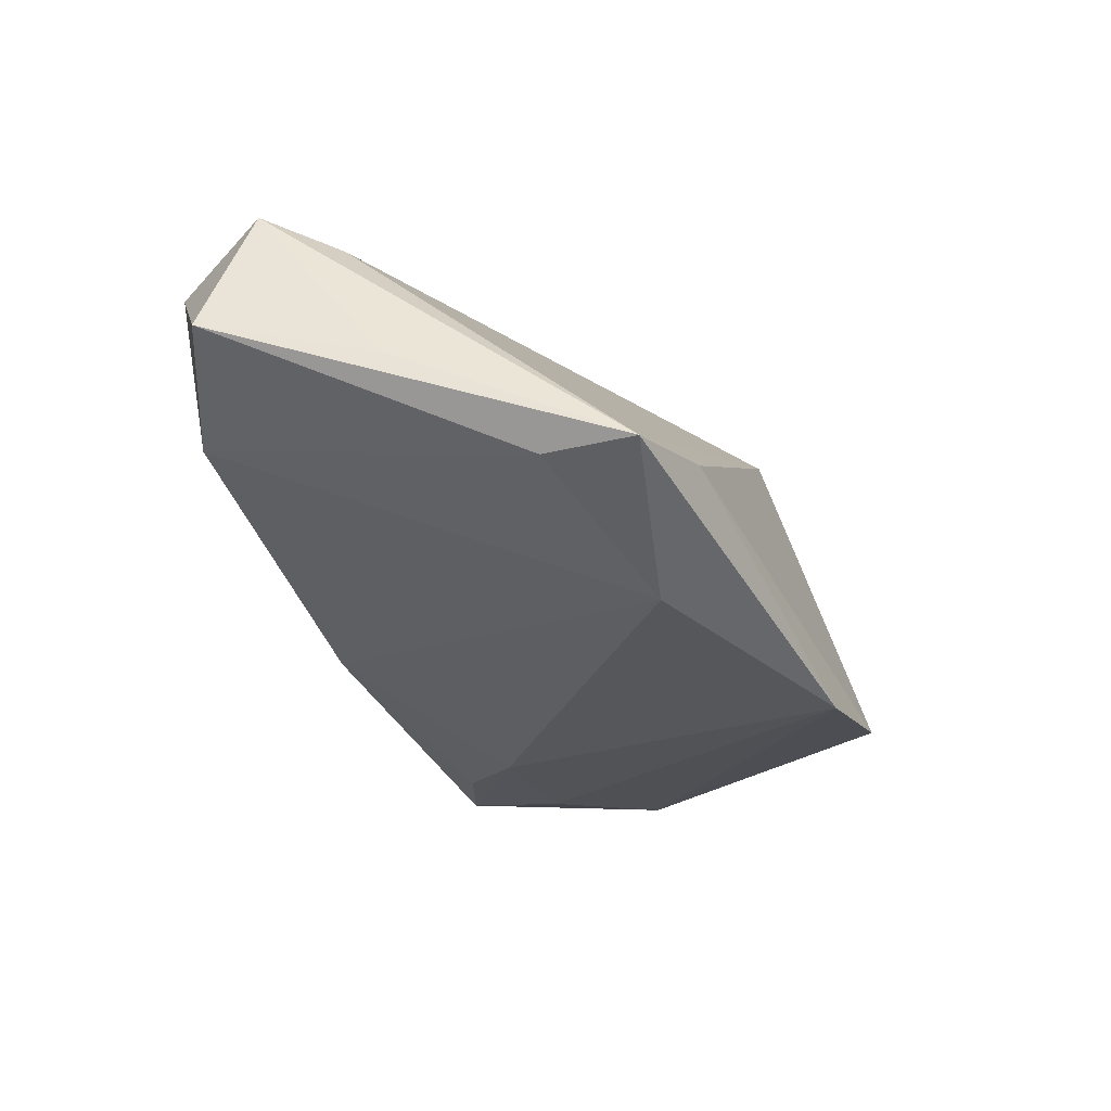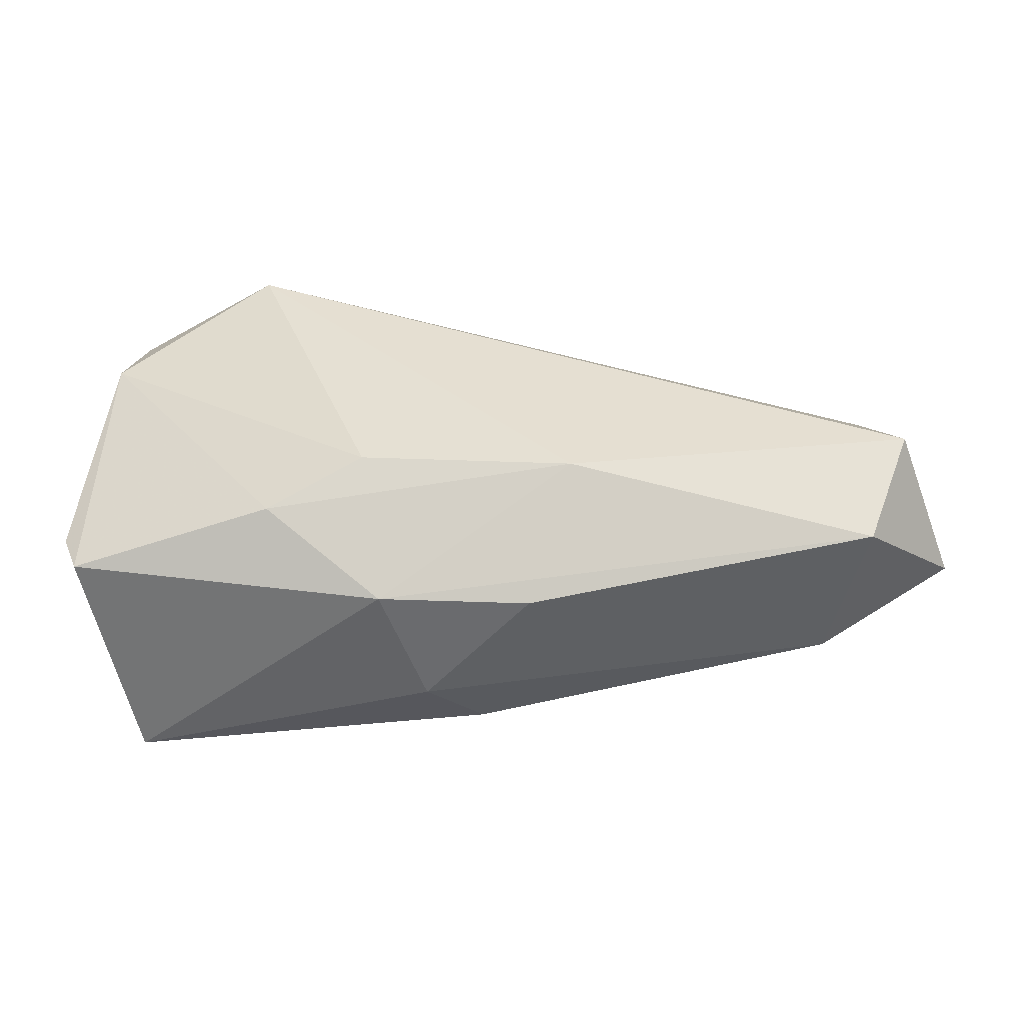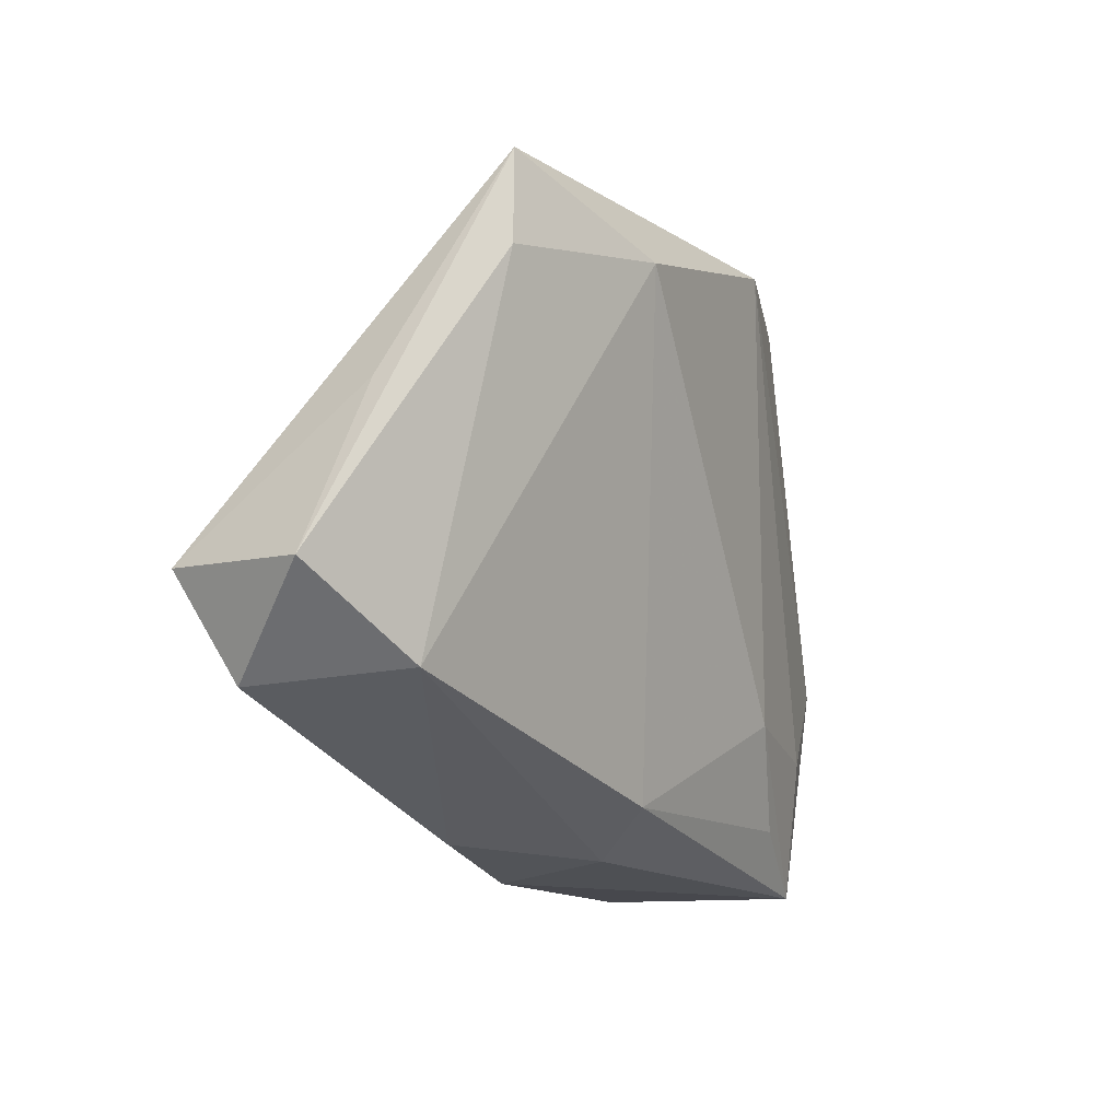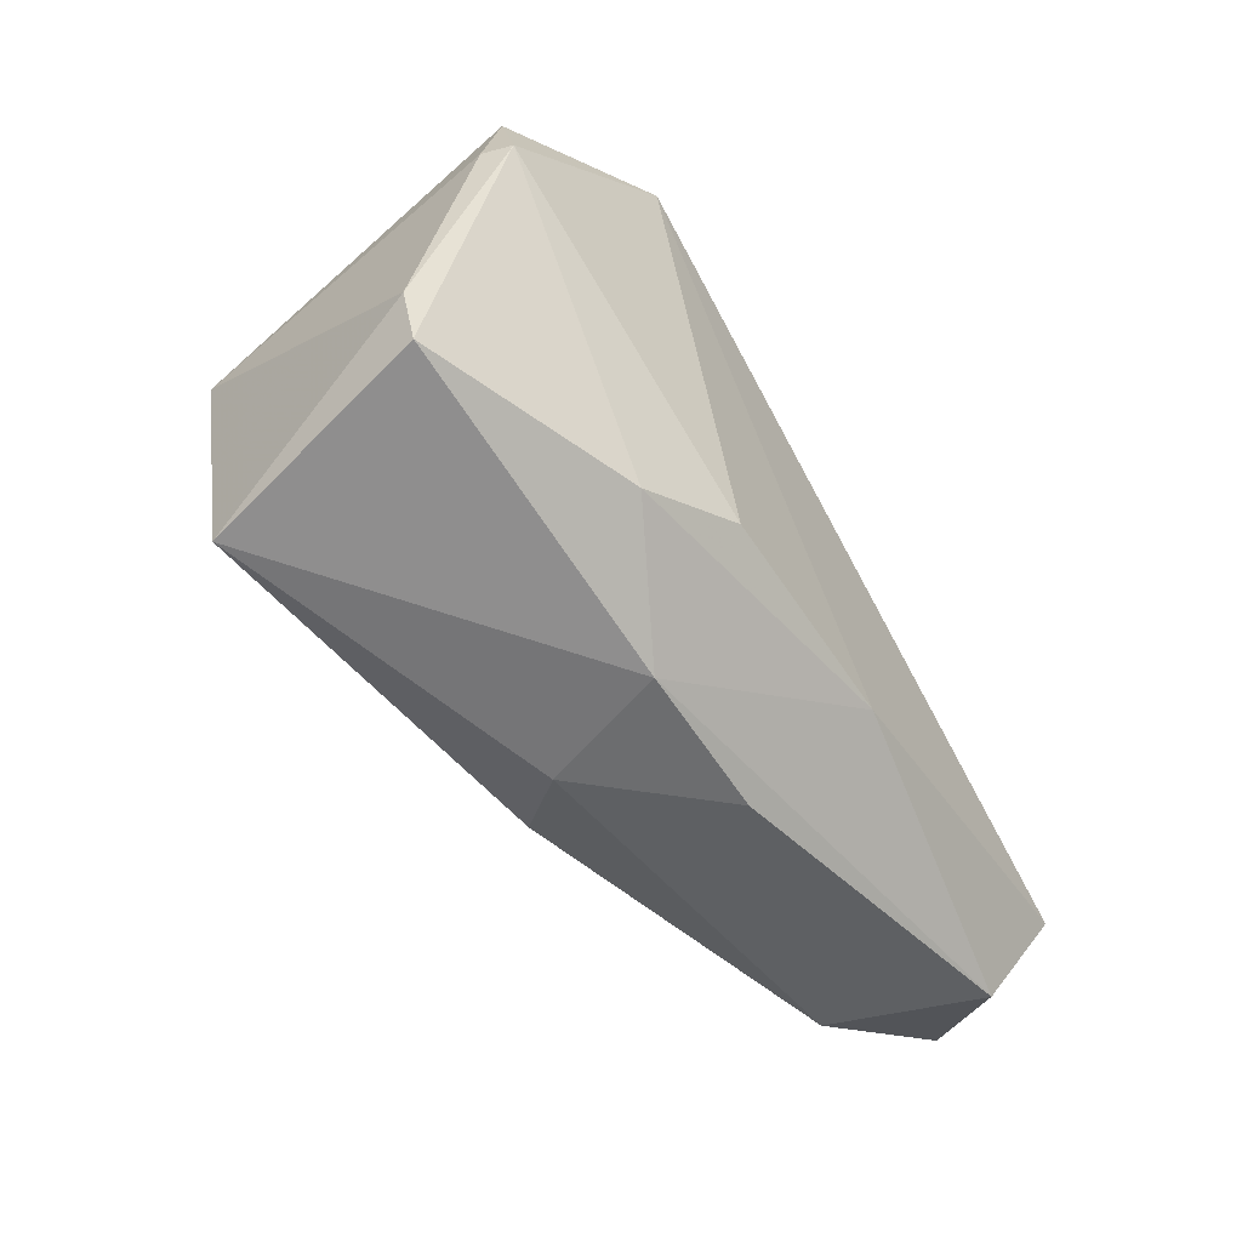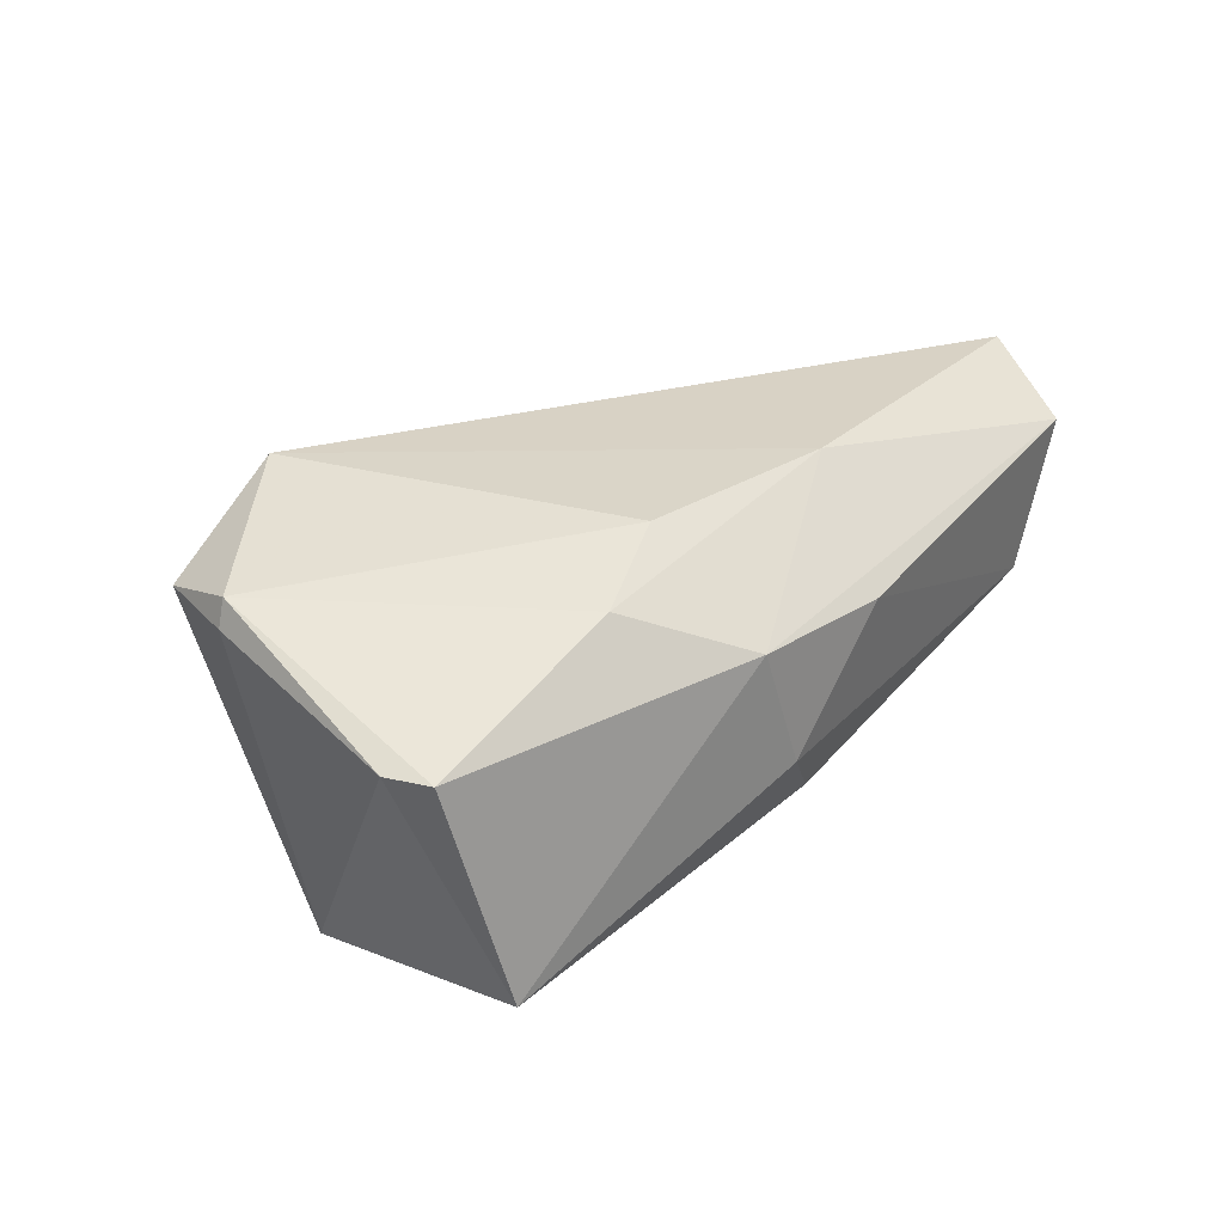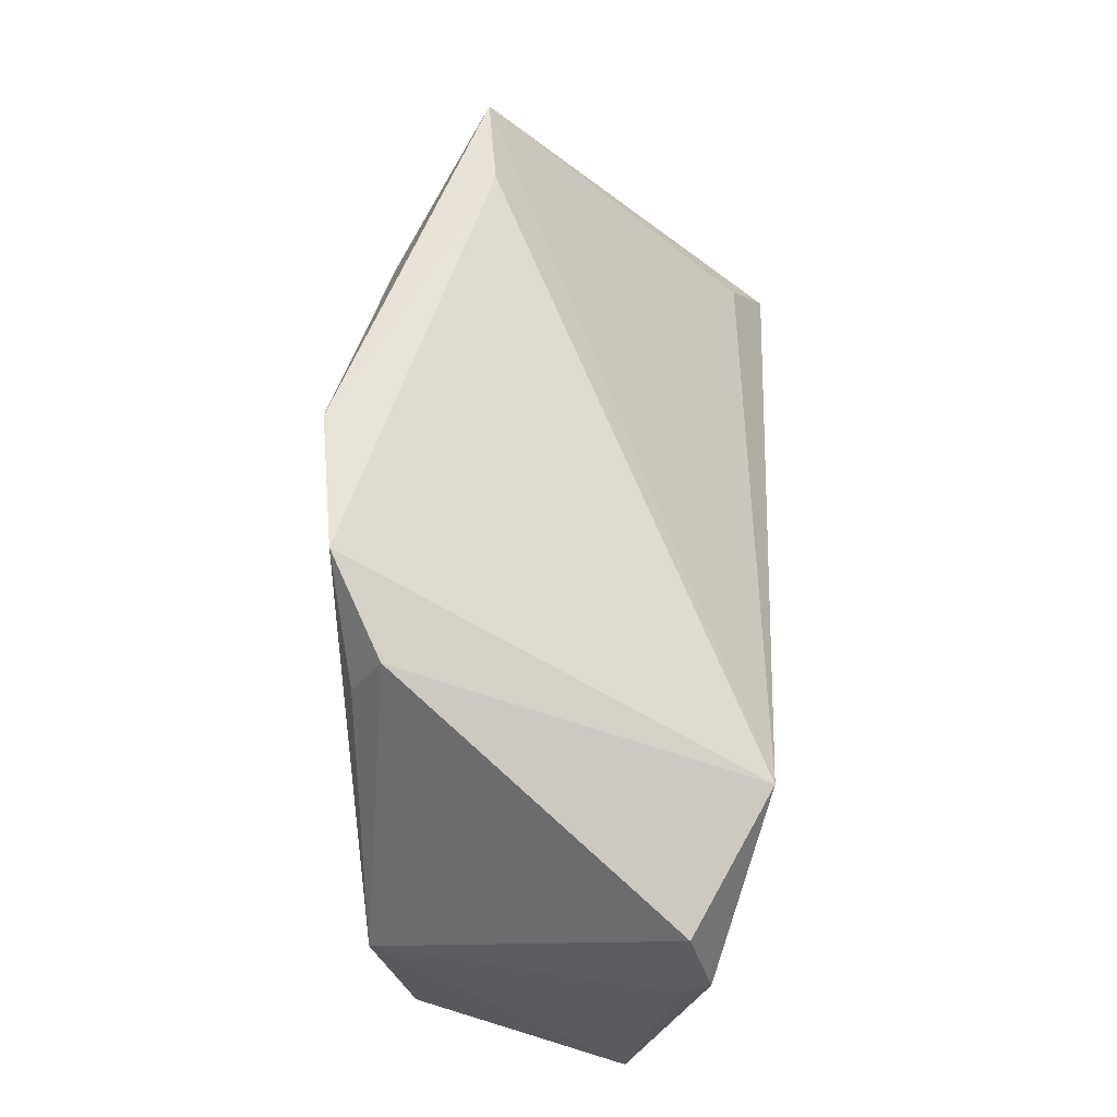
<metadata>
{"format":"obj","ext":"obj","renderer":"f3d","projection":"perspective","resolution":1024,"background":"white","views":[{"elev":-24.7,"azim":112.1,"up":"+Z"},{"elev":36.4,"azim":2.1,"up":"+Z"},{"elev":-23.2,"azim":109.1,"up":"+Y"},{"elev":-53.9,"azim":-58.8,"up":"+Y"},{"elev":26.4,"azim":-46.5,"up":"+Z"},{"elev":63.9,"azim":-86.9,"up":"+Y"}]}
</metadata>
<code>
v -0.02543 0.02953 -0.02365
v 0.008906 -0.03458 0.01141
v 0.05282 -0.005568 0.02042
v -0.04447 -0.03071 -0.01819
v -0.02488 0.03646 -0.01984
v -0.0461 -0.0009305 -0.02207
v 0.05941 0.00341 0.0008333
v -0.0104 -0.03458 0.01156
v -0.05151 -0.02713 0.009825
v 0.05744 -0.01533 0.02492
v 0.0645 -0.01908 0.006568
v -0.04884 0.01736 0.01595
v 0.002635 -0.03033 -0.01171
v -0.05064 0.005988 0.01904
v 0.003872 0.0403 -0.0287
v -0.05382 -0.0217 0.009813
v -0.02546 -0.02582 0.01908
v -0.03656 -0.01396 -0.02233
v 0.01384 -0.02183 0.02441
v -0.01336 -0.02039 0.02371
v 0.05341 0.02063 -0.01298
v 0.03288 0.02749 -0.02356
v 0.0481 -0.02666 -0.0008303
v -0.0306 -0.02502 -0.01952
v 0.05421 0.03278 -0.01333
v 0.05261 -0.02822 0.01853
v -0.03118 0.02167 0.02492
v -0.01305 0.04066 -0.02635
v -0.004531 -0.03458 -0.004048
v -0.05168 0.005728 0.01563
v -0.01877 -0.01404 -0.0223
v 0.04143 0.03552 -0.0116
f 16 4 9
f 4 8 9
f 29 8 4
f 25 27 3
f 3 10 25
f 27 10 3
f 6 4 16
f 27 12 14
f 16 9 14
f 27 14 20
f 4 24 13
f 13 29 4
f 23 29 13
f 26 8 2
f 8 29 2
f 2 23 26
f 2 29 23
f 11 10 26
f 26 23 11
f 23 21 11
f 11 21 25
f 30 6 16
f 12 6 30
f 16 14 30
f 30 14 12
f 32 27 25
f 32 28 27
f 5 12 27
f 27 28 5
f 5 6 12
f 31 24 4
f 31 13 24
f 17 9 8
f 17 14 9
f 17 20 14
f 25 10 7
f 7 11 25
f 10 11 7
f 1 28 6
f 6 5 1
f 1 5 28
f 4 6 18
f 18 31 4
f 25 21 22
f 22 21 23
f 23 13 22
f 13 31 22
f 20 17 19
f 26 10 19
f 19 8 26
f 19 17 8
f 19 10 27
f 27 20 19
f 15 22 31
f 31 18 15
f 25 22 15
f 6 28 15
f 15 18 6
f 15 32 25
f 28 32 15

</code>
